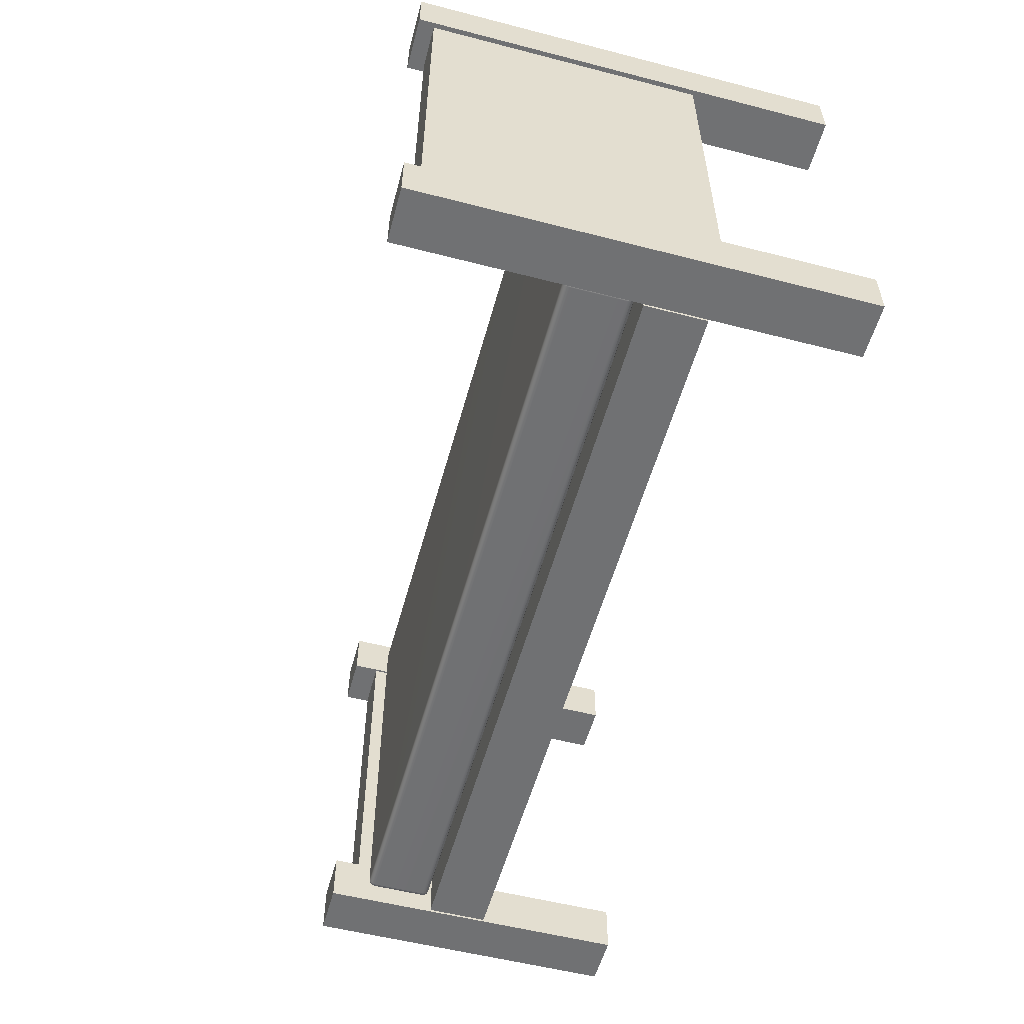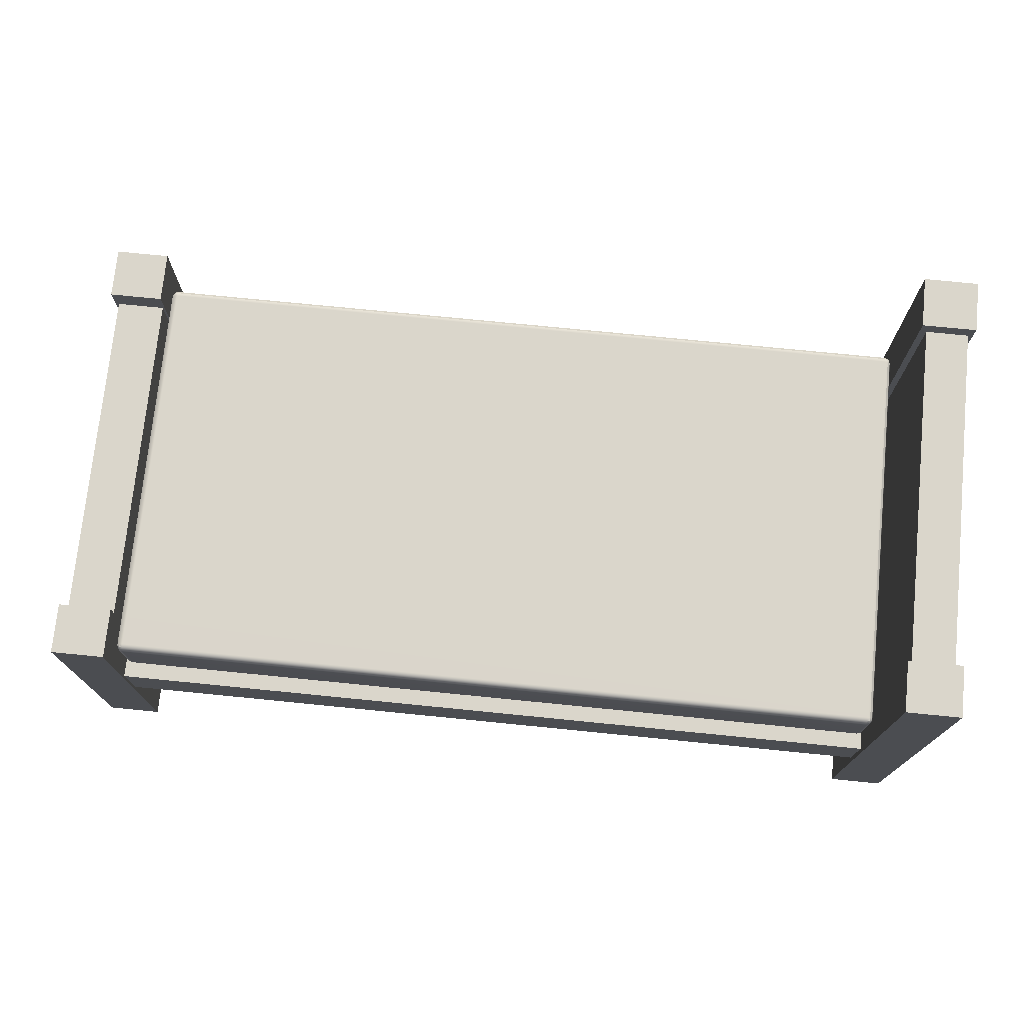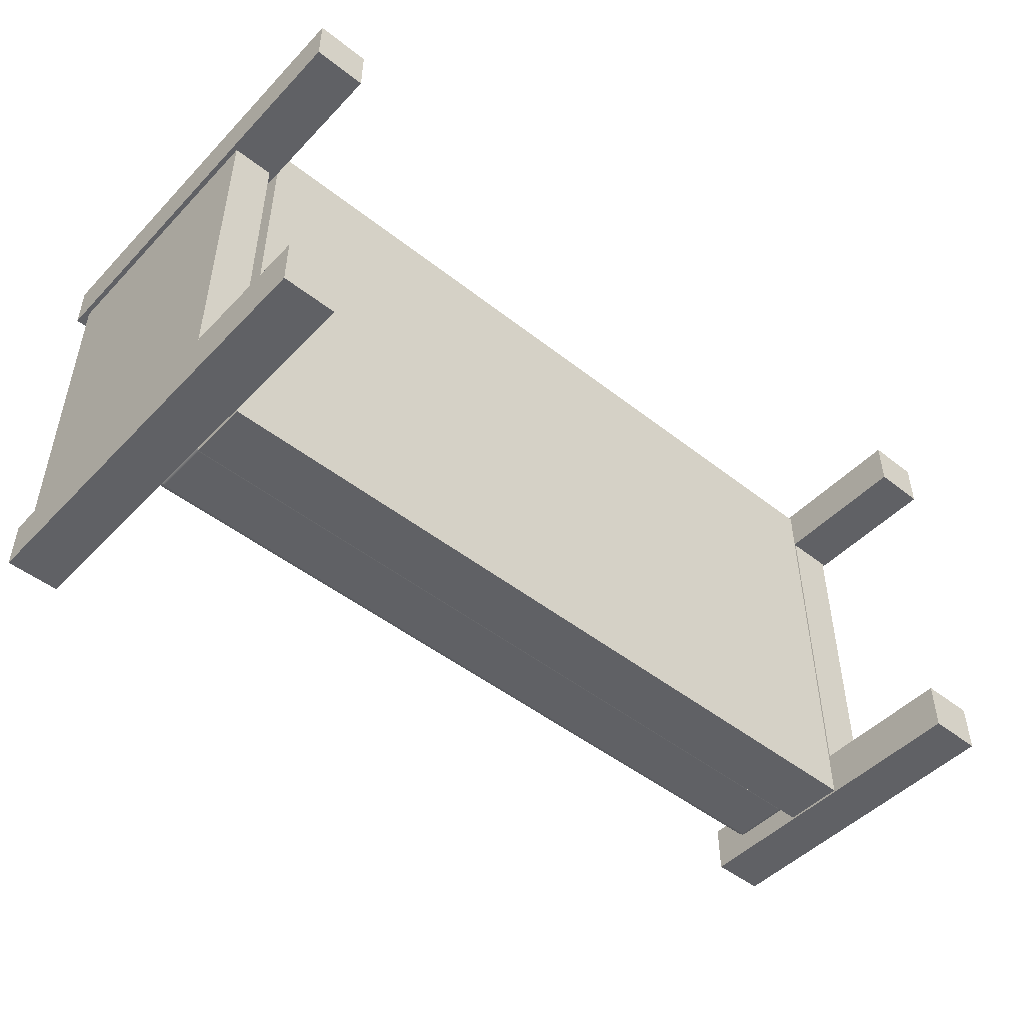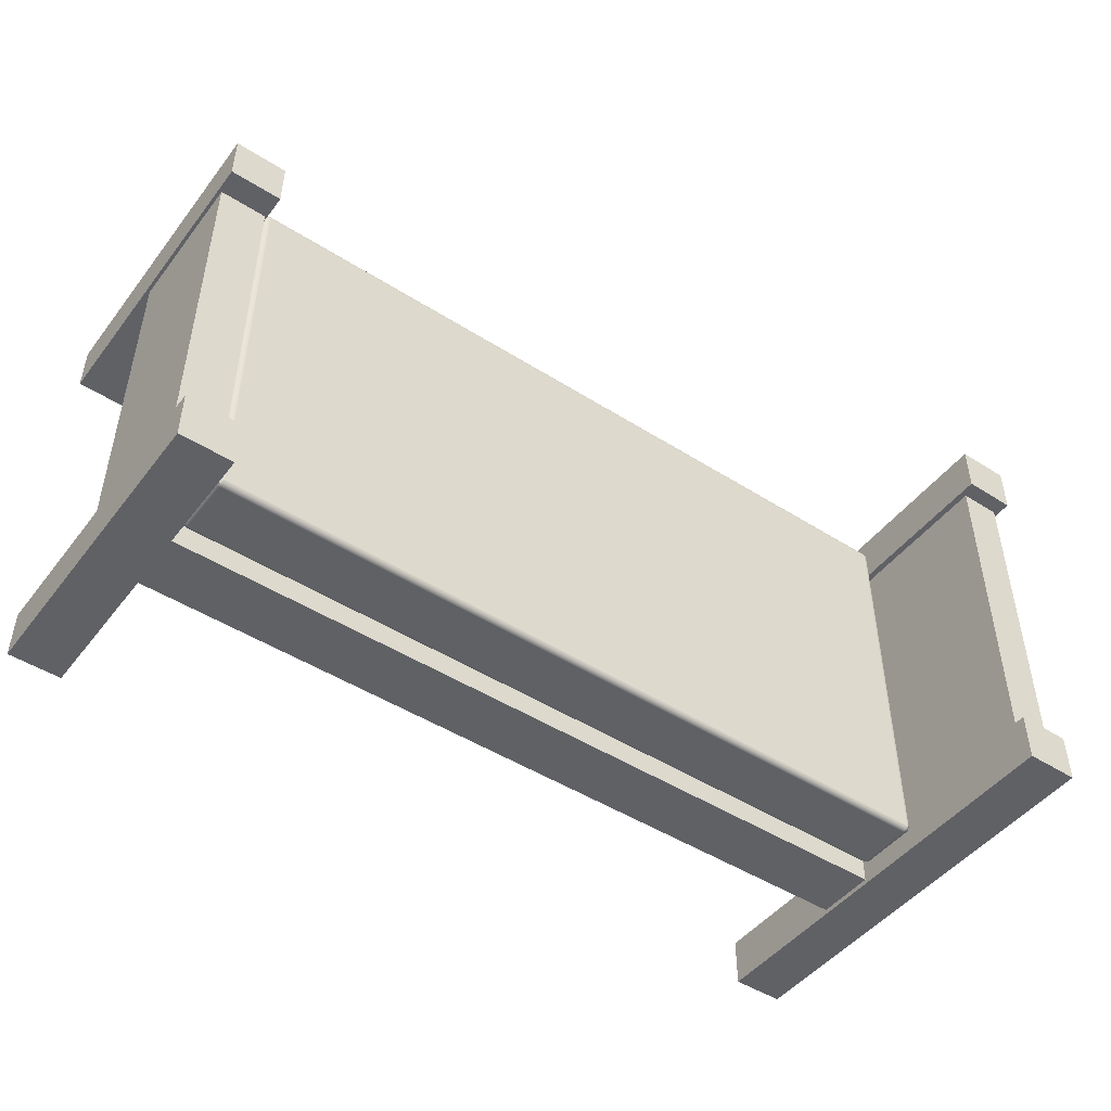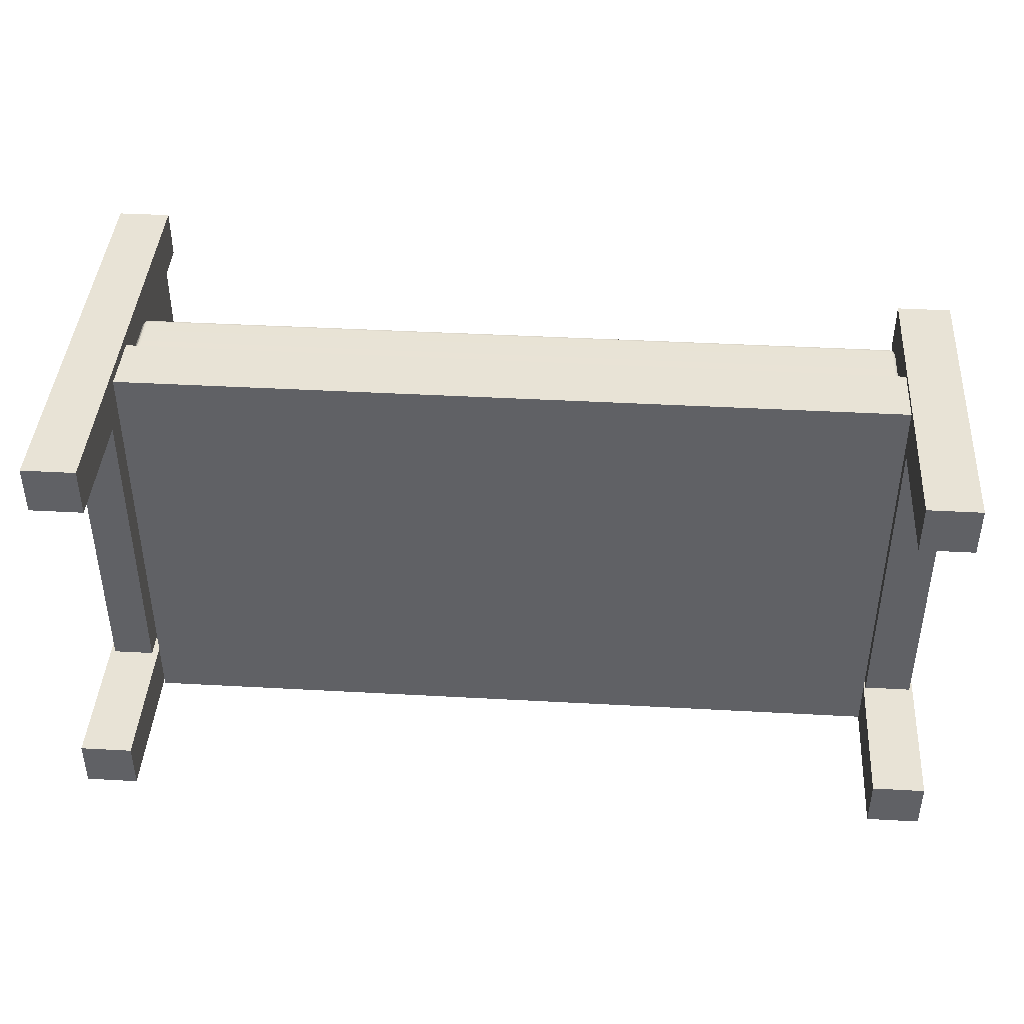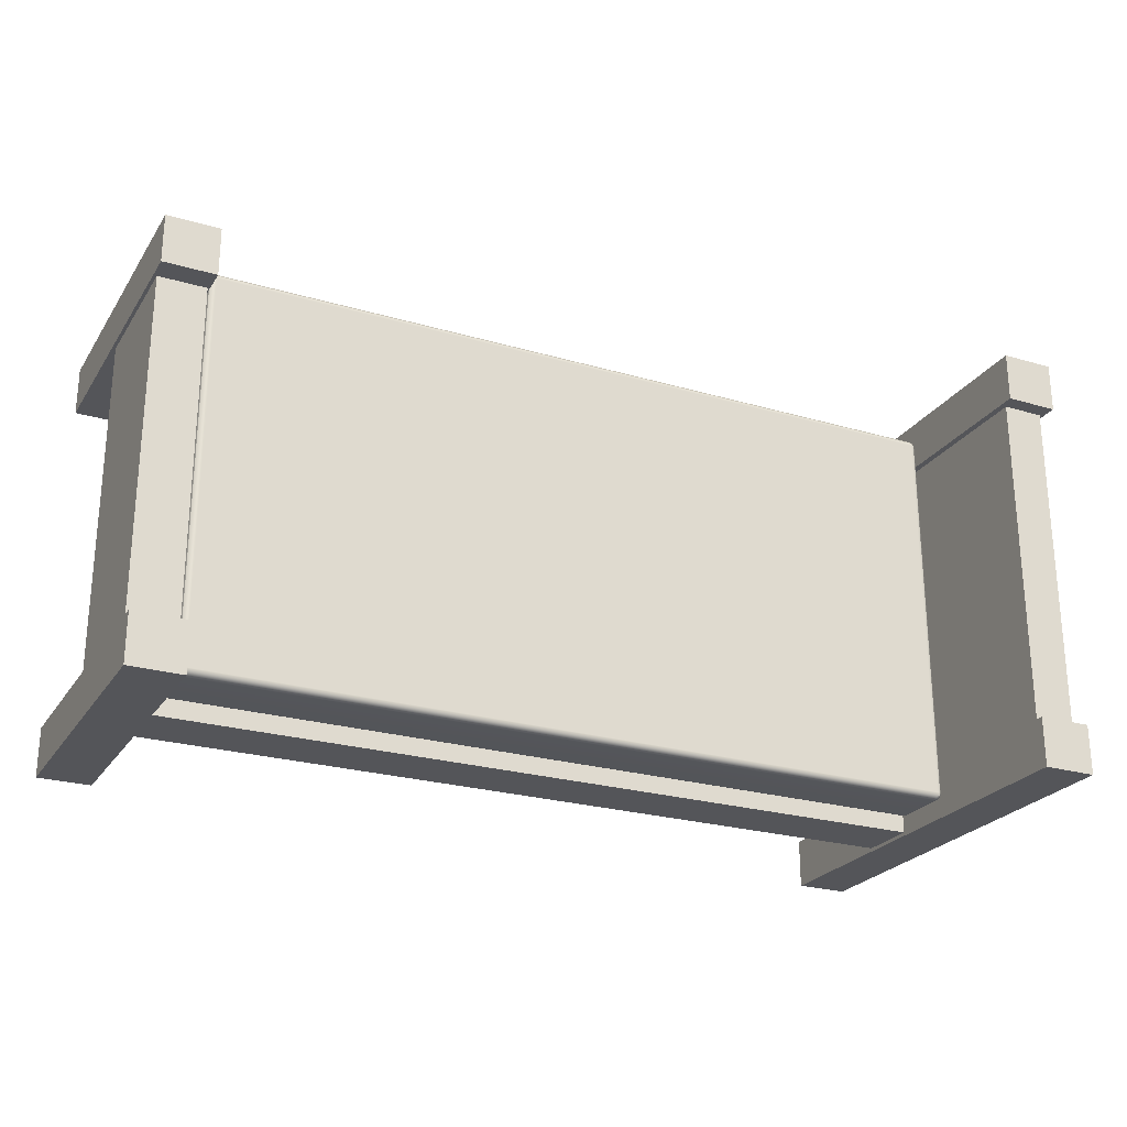
<metadata>
{"format":"obj","ext":"obj","renderer":"f3d","projection":"perspective","resolution":1024,"background":"white","views":[{"elev":-55.1,"azim":-105.2,"up":"+Z"},{"elev":74.0,"azim":-174.3,"up":"+Y"},{"elev":-48.4,"azim":-41.3,"up":"+Z"},{"elev":-47.3,"azim":144.3,"up":"+Z"},{"elev":41.8,"azim":3.8,"up":"+Z"},{"elev":-24.7,"azim":154.4,"up":"+Z"}]}
</metadata>
<code>
g default
v 0.3909 0.1405 -0.6166
v 6.49 0.1405 -0.6166
v 0.3908 0.6092 -0.6166
v 6.49 0.6092 -0.6166
v 0.3909 0.6092 -3.989
v 6.49 0.6092 -3.989
v 0.3909 0.1405 -3.989
v 6.49 0.1405 -3.989
g pCube7
f 1 2 4 3
f 3 4 6 5
f 5 6 8 7
f 7 8 2 1
f 2 8 6 4
f 7 1 3 5
g default
v 6.507 0.1426 -0.9686
v 6.879 0.1426 -0.9686
v 6.507 1.261 -0.9686
v 6.879 1.261 -0.9686
v 6.507 1.261 -3.619
v 6.879 1.261 -3.619
v 6.507 0.1426 -3.619
v 6.879 0.1426 -3.619
g pCube17
f 9 10 12 11
f 11 12 14 13
f 13 14 16 15
f 15 16 10 9
f 10 16 14 12
f 15 9 11 13
g default
v -0.04225 -0.9816 -3.619
v 0.3717 -0.9816 -3.619
v -0.04225 2.413 -3.619
v 0.3717 2.413 -3.619
v -0.04225 2.413 -4.006
v 0.3717 2.413 -4.006
v -0.04225 -0.9816 -4.006
v 0.3717 -0.9816 -4.006
g pCube13
f 17 18 20 19
f 19 20 22 21
f 21 22 24 23
f 23 24 18 17
f 18 24 22 20
f 23 17 19 21
g default
v -0.004891 0.1426 -0.9686
v 0.3198 0.1426 -0.9686
v -0.004891 2.288 -0.9686
v 0.3198 2.288 -0.9686
v -0.004881 2.288 -3.62
v 0.3198 2.288 -3.62
v -0.004881 0.1426 -3.62
v 0.3198 0.1426 -3.62
g pCube18
f 25 26 28 27
f 27 28 30 29
f 29 30 32 31
f 31 32 26 25
f 26 32 30 28
f 31 25 27 29
g default
v 0.3985 0.6755 -0.8122
v 0.4176 0.6565 -0.8122
v 0.4436 0.6495 -0.8122
v 0.4436 0.6565 -0.7862
v 0.4436 0.6755 -0.7672
v 0.4436 0.7015 -0.7602
v 0.4176 0.7015 -0.7672
v 0.3985 0.7015 -0.7862
v 0.3916 0.7015 -0.8122
v 6.447 0.6565 -0.8122
v 6.466 0.6755 -0.8122
v 6.473 0.7015 -0.8122
v 6.466 0.7015 -0.7862
v 6.447 0.7015 -0.7672
v 6.421 0.7015 -0.7602
v 6.421 0.6755 -0.7672
v 6.421 0.6565 -0.7862
v 6.421 0.6495 -0.8122
v 0.4176 1.163 -0.8122
v 0.3985 1.144 -0.8122
v 0.3916 1.118 -0.8122
v 0.3985 1.118 -0.7862
v 0.4176 1.118 -0.7671
v 0.4436 1.118 -0.7602
v 0.4436 1.144 -0.7671
v 0.4436 1.163 -0.7862
v 0.4436 1.17 -0.8122
v 6.466 1.144 -0.8122
v 6.447 1.163 -0.8122
v 6.421 1.17 -0.8122
v 6.421 1.163 -0.7862
v 6.421 1.144 -0.7671
v 6.421 1.118 -0.7602
v 6.447 1.118 -0.7671
v 6.466 1.118 -0.7862
v 6.473 1.118 -0.8122
v 0.4176 1.118 -3.877
v 0.3985 1.118 -3.858
v 0.3916 1.118 -3.832
v 0.3985 1.144 -3.832
v 0.4176 1.163 -3.832
v 0.4436 1.17 -3.832
v 0.4436 1.163 -3.858
v 0.4436 1.144 -3.877
v 0.4436 1.118 -3.884
v 6.466 1.118 -3.858
v 6.447 1.118 -3.877
v 6.421 1.118 -3.884
v 6.421 1.144 -3.877
v 6.421 1.163 -3.858
v 6.421 1.17 -3.832
v 6.447 1.163 -3.832
v 6.466 1.144 -3.832
v 6.473 1.118 -3.832
v 0.4176 0.6565 -3.832
v 0.3985 0.6755 -3.832
v 0.3916 0.7015 -3.832
v 0.3985 0.7015 -3.858
v 0.4176 0.7015 -3.877
v 0.4436 0.7015 -3.884
v 0.4436 0.6755 -3.877
v 0.4436 0.6565 -3.858
v 0.4436 0.6495 -3.832
v 6.466 0.6755 -3.832
v 6.447 0.6565 -3.832
v 6.421 0.6495 -3.832
v 6.421 0.6565 -3.858
v 6.421 0.6755 -3.877
v 6.421 0.7015 -3.884
v 6.447 0.7015 -3.877
v 6.466 0.7015 -3.858
v 6.473 0.7015 -3.832
v 0.4024 0.6791 -0.7897
v 0.4211 0.6604 -0.7897
v 0.4211 0.6791 -0.7711
v 6.444 0.6604 -0.7897
v 6.462 0.6791 -0.7897
v 6.444 0.6791 -0.7711
v 0.4211 1.159 -0.7897
v 0.4024 1.14 -0.7897
v 0.4211 1.14 -0.7711
v 6.462 1.14 -0.7897
v 6.444 1.159 -0.7897
v 6.444 1.14 -0.7711
v 0.4211 1.14 -3.873
v 0.4024 1.14 -3.854
v 0.4211 1.159 -3.854
v 6.462 1.14 -3.854
v 6.444 1.14 -3.873
v 6.444 1.159 -3.854
v 0.4211 0.6604 -3.854
v 0.4024 0.679 -3.854
v 0.4211 0.679 -3.873
v 6.462 0.679 -3.854
v 6.444 0.6604 -3.854
v 6.444 0.679 -3.873
g pCube19
f 35 34 87 95
f 34 33 88 87
f 33 41 89 88
f 38 37 48 47
f 37 36 49 48
f 36 35 50 49
f 41 40 54 53
f 40 39 55 54
f 39 38 56 55
f 44 43 96 104
f 43 42 97 96
f 42 50 98 97
f 47 46 66 65
f 46 45 67 66
f 45 44 68 67
f 53 52 72 71
f 52 51 73 72
f 51 59 74 73
f 59 58 63 62
f 58 57 64 63
f 57 56 65 64
f 62 61 84 83
f 61 60 85 84
f 60 68 86 85
f 71 70 90 89
f 70 69 91 90
f 69 77 92 91
f 77 76 81 80
f 76 75 82 81
f 75 74 83 82
f 80 79 102 101
f 79 78 103 102
f 78 86 104 103
f 95 94 99 98
f 94 93 100 99
f 93 92 101 100
f 38 47 65 56
f 59 62 83 74
f 77 80 101 92
f 95 98 50 35
f 44 104 86 68
f 89 41 53 71
f 40 41 33 105
f 105 33 34 106
f 34 35 36 106
f 106 36 37 107
f 37 38 39 107
f 107 39 40 105
f 105 106 107
f 49 50 42 108
f 108 42 43 109
f 43 44 45 109
f 109 45 46 110
f 46 47 48 110
f 110 48 49 108
f 108 109 110
f 58 59 51 111
f 111 51 52 112
f 52 53 54 112
f 112 54 55 113
f 55 56 57 113
f 113 57 58 111
f 111 112 113
f 67 68 60 114
f 114 60 61 115
f 61 62 63 115
f 115 63 64 116
f 64 65 66 116
f 116 66 67 114
f 114 115 116
f 76 77 69 117
f 117 69 70 118
f 70 71 72 118
f 118 72 73 119
f 73 74 75 119
f 119 75 76 117
f 117 118 119
f 85 86 78 120
f 120 78 79 121
f 79 80 81 121
f 121 81 82 122
f 82 83 84 122
f 122 84 85 120
f 120 121 122
f 94 95 87 123
f 123 87 88 124
f 88 89 90 124
f 124 90 91 125
f 91 92 93 125
f 125 93 94 123
f 123 124 125
f 103 104 96 126
f 126 96 97 127
f 97 98 99 127
f 127 99 100 128
f 100 101 102 128
f 128 102 103 126
f 126 127 128
g default
v -0.04225 -0.9816 -0.5818
v 0.3717 -0.9816 -0.5818
v -0.04225 2.413 -0.5818
v 0.3717 2.413 -0.5818
v -0.04225 2.413 -0.9685
v 0.3717 2.413 -0.9685
v -0.04225 -0.9816 -0.9685
v 0.3717 -0.9816 -0.9685
g pCube12
f 129 130 132 131
f 131 132 134 133
f 133 134 136 135
f 135 136 130 129
f 130 136 134 132
f 135 129 131 133
g default
v 6.491 -0.9816 -3.619
v 6.905 -0.9816 -3.619
v 6.491 1.46 -3.619
v 6.905 1.46 -3.619
v 6.491 1.46 -4.006
v 6.905 1.46 -4.006
v 6.491 -0.9816 -4.006
v 6.905 -0.9816 -4.006
g pCube14
f 137 138 140 139
f 139 140 142 141
f 141 142 144 143
f 143 144 138 137
f 138 144 142 140
f 143 137 139 141
g default
v 6.491 -0.9816 -0.5818
v 6.905 -0.9816 -0.5818
v 6.491 1.46 -0.5818
v 6.905 1.46 -0.5818
v 6.491 1.46 -0.9686
v 6.905 1.46 -0.9686
v 6.491 -0.9816 -0.9685
v 6.905 -0.9816 -0.9685
g pCube15
f 145 146 148 147
f 147 148 150 149
f 149 150 152 151
f 151 152 146 145
f 146 152 150 148
f 151 145 147 149

</code>
